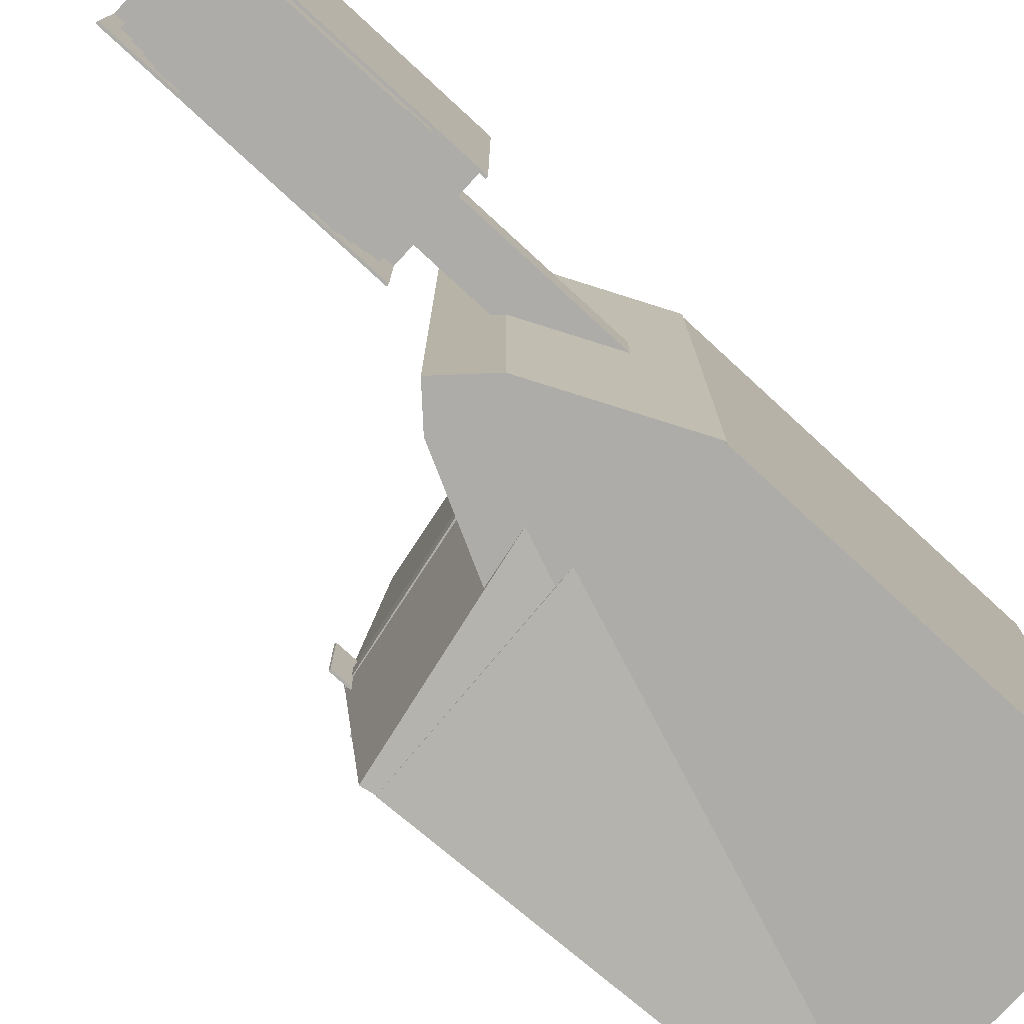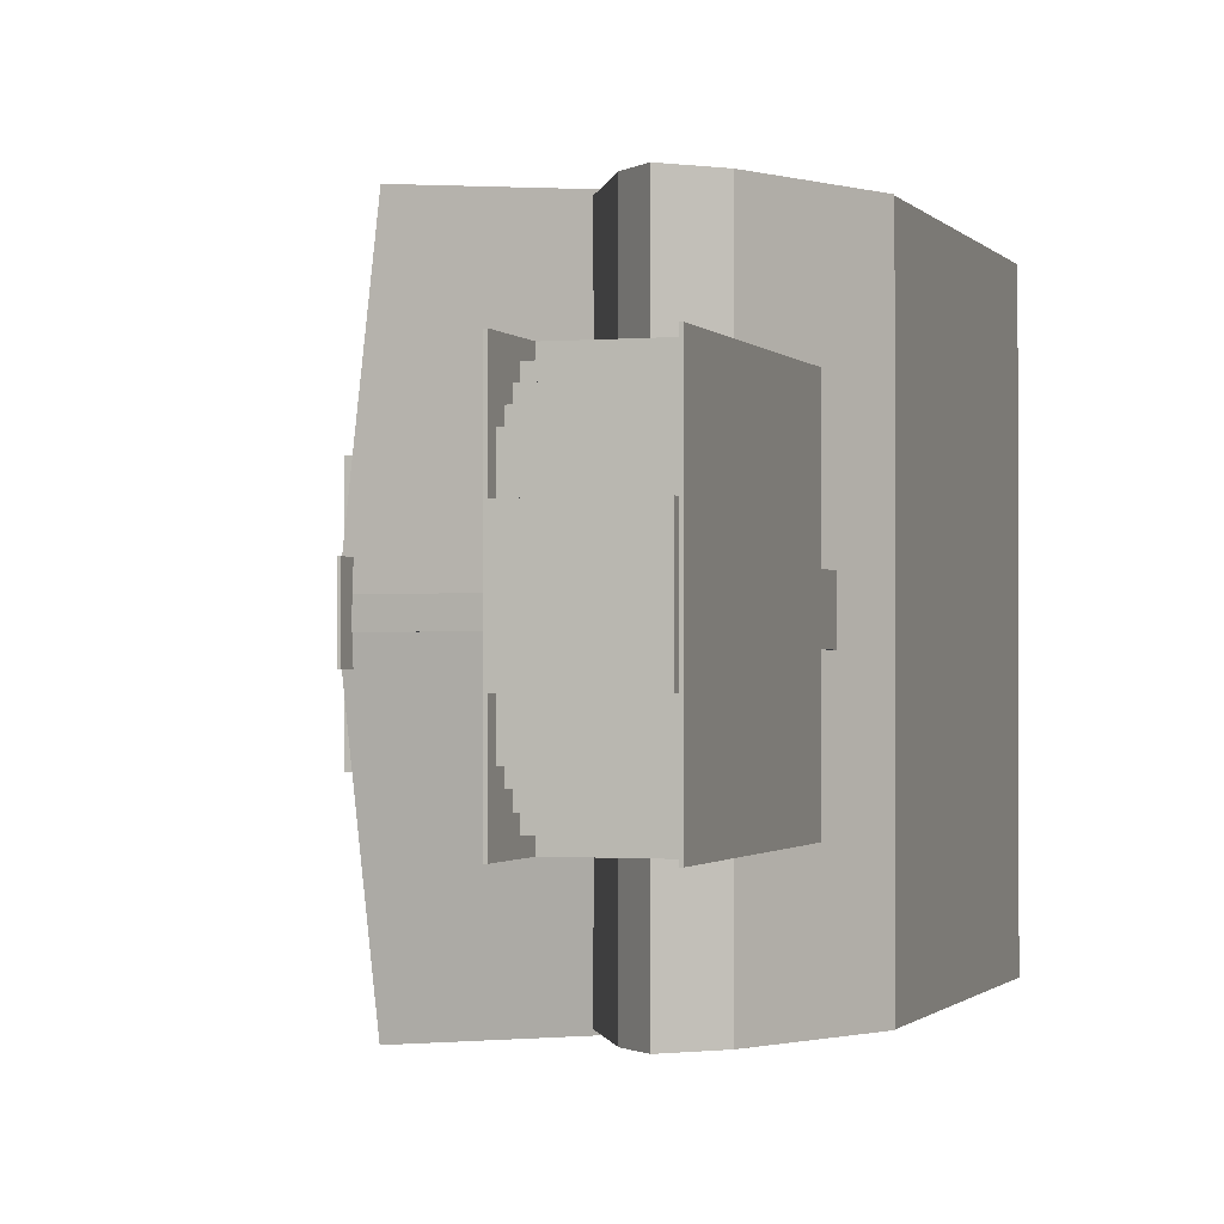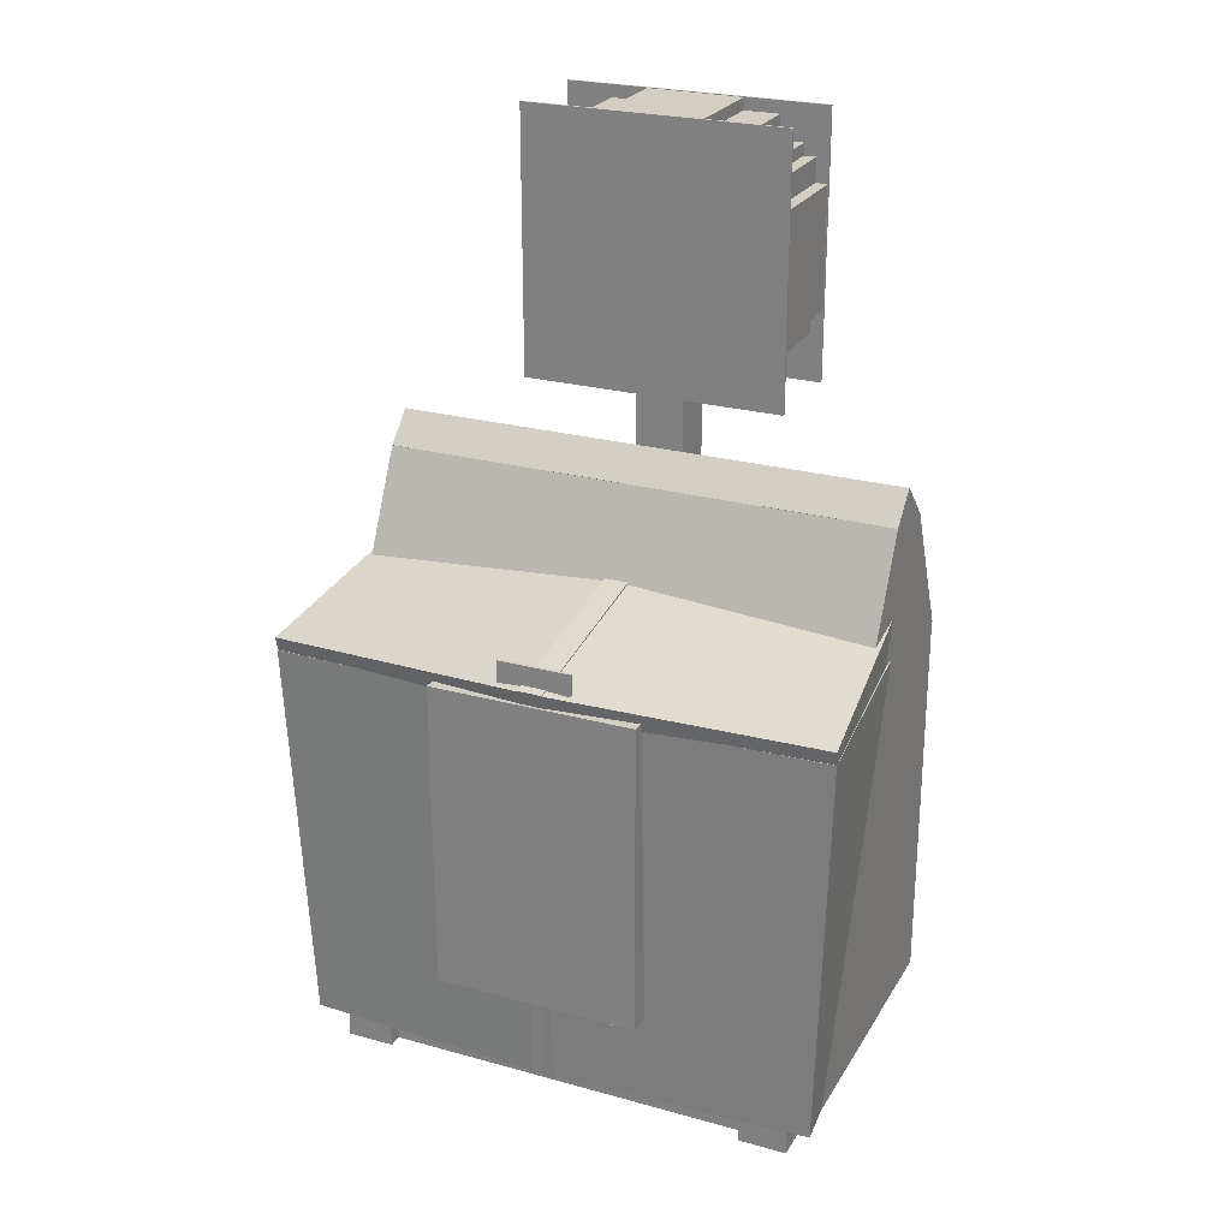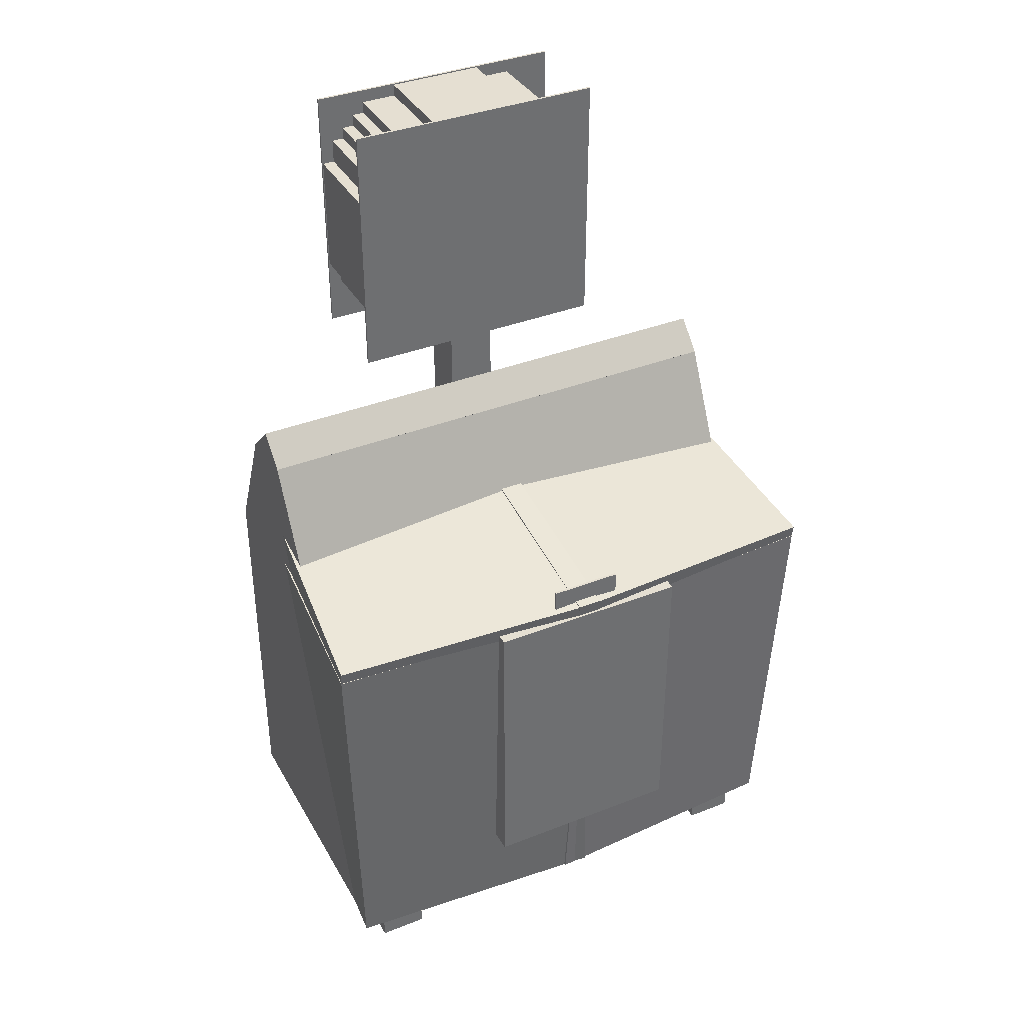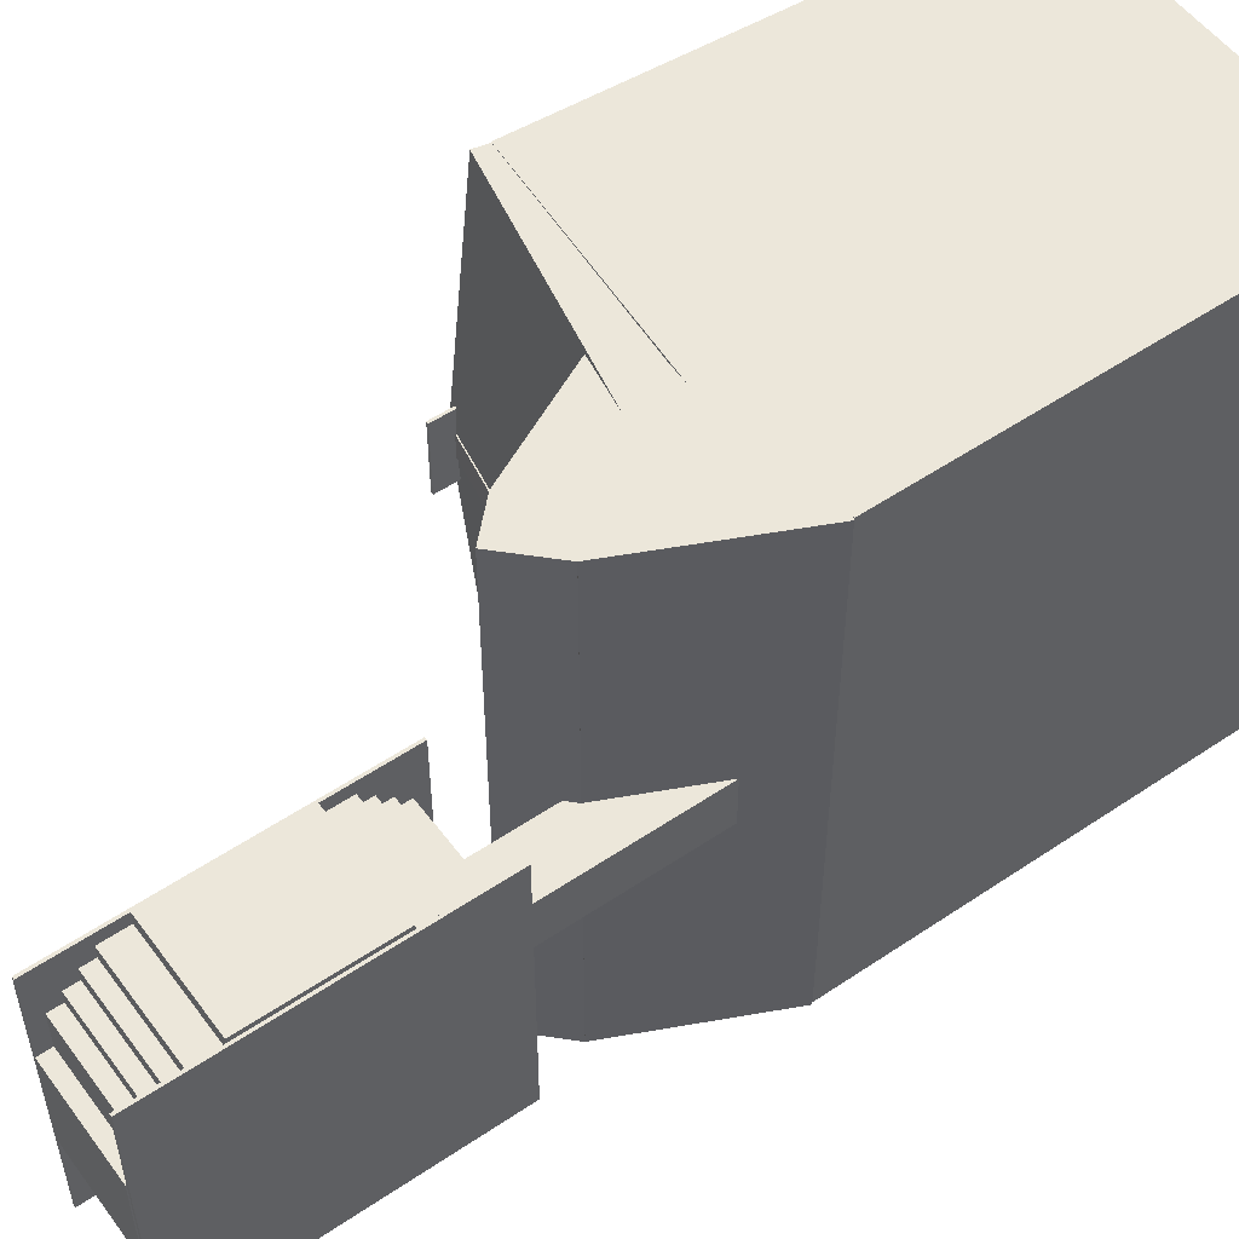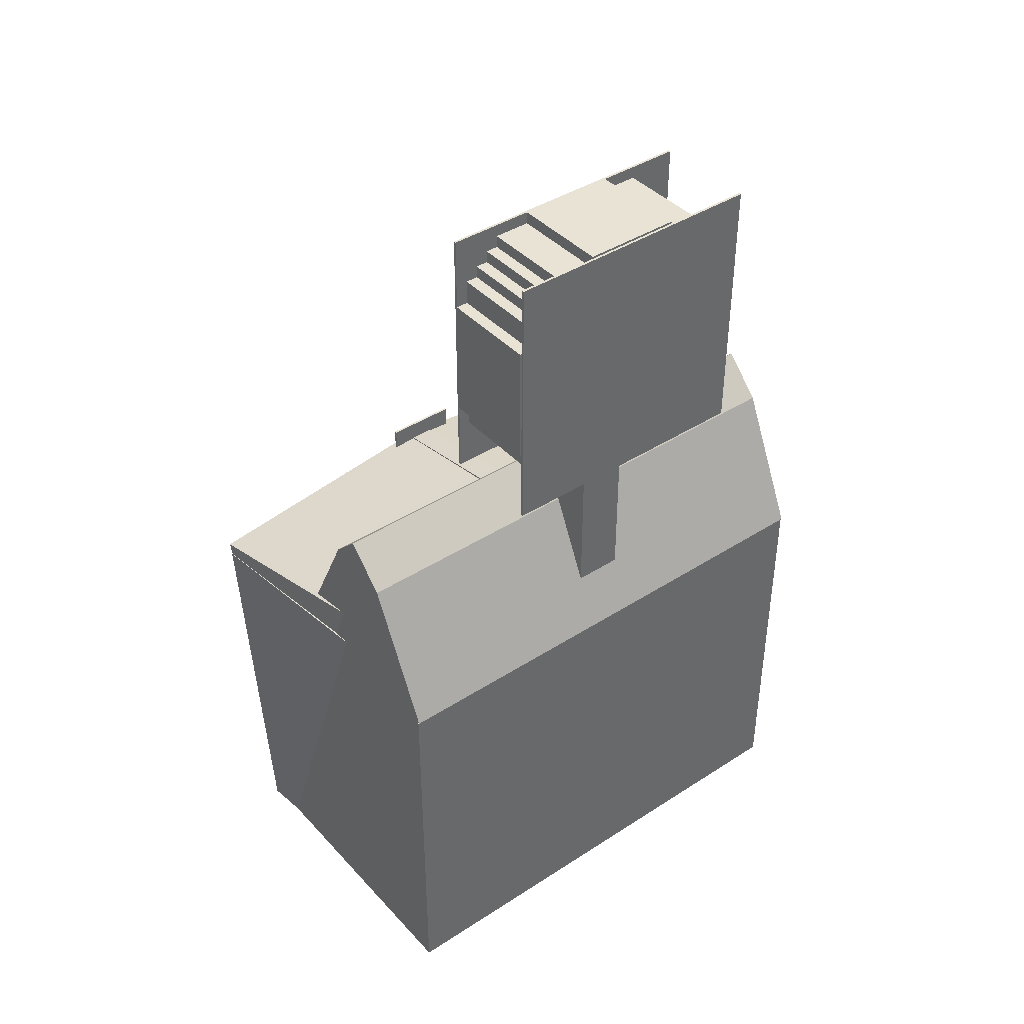
<metadata>
{"format":"obj","ext":"obj","renderer":"f3d","projection":"perspective","resolution":1024,"background":"white","views":[{"elev":-76.9,"azim":-132.6,"up":"+Z"},{"elev":-1.0,"azim":-162.0,"up":"+Z"},{"elev":24.9,"azim":114.2,"up":"+Y"},{"elev":37.5,"azim":63.3,"up":"+Y"},{"elev":53.7,"azim":-125.7,"up":"+Z"},{"elev":41.0,"azim":-128.2,"up":"+Y"}]}
</metadata>
<code>
o Revive
v 6.528 18.11 11.49
v 7.543 18.48 0.03715
v 5.996 1.432 10.91
v 7.011 1.798 -0.5435
v -5.101 18.92 -1.07
v -6.116 18.55 10.38
v -5.633 2.239 -1.65
v -6.648 1.873 9.799
f 1 3 2
f 3 4 2
f 5 7 6
f 7 8 6
f 5 6 2
f 6 1 2
f 8 7 3
f 7 4 3
f 6 8 1
f 8 3 1
f 2 4 5
f 4 7 5
o Revive2
v 7.543 18.48 -0.03432
v 6.528 18.11 -11.48
v 7.012 1.798 0.5463
v 5.996 1.432 -10.9
v -6.116 18.55 -10.38
v -5.101 18.92 1.073
v -6.647 1.873 -9.796
v -5.632 2.239 1.653
f 9 11 10
f 11 12 10
f 13 15 14
f 15 16 14
f 13 14 10
f 14 9 10
f 16 15 11
f 15 12 11
f 14 16 9
f 16 11 9
f 10 12 13
f 12 15 13
o Revive3
v -1.763 23.86 10.75
v -1.763 23.86 -10.75
v 1.405 17.5 10.75
v 1.405 17.5 -10.75
v -4.448 22.52 -10.75
v -4.448 22.52 10.75
v -1.28 16.17 -10.75
v -1.28 16.17 10.75
f 17 19 18
f 19 20 18
f 21 23 22
f 23 24 22
f 21 22 18
f 22 17 18
f 24 23 19
f 23 20 19
f 22 24 17
f 24 19 17
f 18 20 21
f 20 23 21
o Revive4
v -0.9586 21.74 10.75
v -0.9586 21.74 -10.75
v -3.631 16.03 10.75
v -3.631 16.03 -10.75
v -4.581 23.44 -10.75
v -4.581 23.44 10.75
v -7.253 17.73 -10.75
v -7.253 17.73 10.75
f 25 27 26
f 27 28 26
f 29 31 30
f 31 32 30
f 29 30 26
f 30 25 26
f 32 31 27
f 31 28 27
f 30 32 25
f 32 27 25
f 26 28 29
f 28 31 29
o Revive5
v 7.665 19.08 -0.3536
v 6.604 18.67 -11.5
v 7.361 17.31 -0.2598
v 6.3 16.9 -11.4
v -3.698 20.49 -10.58
v -2.636 20.9 0.5615
v -4.002 18.72 -10.49
v -2.94 19.13 0.6553
f 33 35 34
f 35 36 34
f 37 39 38
f 39 40 38
f 37 38 34
f 38 33 34
f 40 39 35
f 39 36 35
f 38 40 33
f 40 35 33
f 34 36 37
f 36 39 37
o Revive6
v 4.8 17.69 10.75
v 4.8 17.69 -10.75
v 4.8 1.49 10.75
v 4.8 1.49 -10.75
v -7.2 17.69 -10.75
v -7.2 17.69 10.75
v -7.2 1.49 -10.75
v -7.2 1.49 10.75
f 41 43 42
f 43 44 42
f 45 47 46
f 47 48 46
f 45 46 42
f 46 41 42
f 48 47 43
f 47 44 43
f 46 48 41
f 48 43 41
f 42 44 45
f 44 47 45
o Revive7
v 6.604 18.67 11.5
v 7.665 19.08 0.3536
v 6.3 16.9 11.4
v 7.361 17.31 0.2598
v -2.636 20.9 -0.5615
v -3.698 20.49 10.58
v -2.94 19.13 -0.6553
v -4.002 18.72 10.49
f 49 51 50
f 51 52 50
f 53 55 54
f 55 56 54
f 53 54 50
f 54 49 50
f 56 55 51
f 55 52 51
f 54 56 49
f 56 51 49
f 50 52 53
f 52 55 53
o Revive8
v 5.534 4 9.8
v 5.534 4 7.8
v 5.534 0 9.8
v 5.534 0 7.8
v 3.534 4 7.8
v 3.534 4 9.8
v 3.534 0 7.8
v 3.534 0 9.8
f 57 59 58
f 59 60 58
f 61 63 62
f 63 64 62
f 61 62 58
f 62 57 58
f 64 63 59
f 63 60 59
f 62 64 57
f 64 59 57
f 58 60 61
f 60 63 61
o Revive8
v 5.534 4 -7.8
v 5.534 4 -9.8
v 5.534 0 -7.8
v 5.534 0 -9.8
v 3.534 4 -9.8
v 3.534 4 -7.8
v 3.534 0 -9.8
v 3.534 0 -7.8
f 65 67 66
f 67 68 66
f 69 71 70
f 71 72 70
f 69 70 66
f 70 65 66
f 72 71 67
f 71 68 67
f 70 72 65
f 72 67 65
f 66 68 69
f 68 71 69
o Revive9
v 4.934 3 9.5
v 4.934 3 -9.5
v 4.934 0 9.5
v 4.934 0 -9.5
v -5.566 3 -9.5
v -5.566 3 9.5
v -5.566 0 -9.5
v -5.566 0 9.5
f 73 75 74
f 75 76 74
f 77 79 78
f 79 80 78
f 77 78 74
f 78 73 74
f 80 79 75
f 79 76 75
f 78 80 73
f 80 75 73
f 74 76 77
f 76 79 77
o Revive10
v 7.684 18.55 4.25
v 7.684 18.55 -4.25
v 7.684 5.55 4.25
v 7.684 5.55 -4.25
v 6.384 18.55 -4.25
v 6.384 18.55 4.25
v 6.384 5.55 -4.25
v 6.384 5.55 4.25
f 81 83 82
f 83 84 82
f 85 87 86
f 87 88 86
f 85 86 82
f 86 81 82
f 88 87 83
f 87 84 83
f 86 88 81
f 88 83 81
f 82 84 85
f 84 87 85
o Revive11
v -2.959 25.06 10.75
v -2.959 25.06 -10.75
v -1.757 23.86 10.75
v -1.757 23.86 -10.75
v -4.585 23.44 -10.75
v -4.585 23.44 10.75
v -3.383 22.23 -10.75
v -3.383 22.23 10.75
f 89 91 90
f 91 92 90
f 93 95 94
f 95 96 94
f 93 94 90
f 94 89 90
f 96 95 91
f 95 92 91
f 94 96 89
f 96 91 89
f 90 92 93
f 92 95 93
o Revive12
v -4.25 27.2 1
v -4.25 27.2 -1
v -4.25 17 1
v -4.25 17 -1
v -6.25 27.2 -1
v -6.25 27.2 1
v -6.25 17 -1
v -6.25 17 1
f 97 99 98
f 99 100 98
f 101 103 102
f 103 104 102
f 101 102 98
f 102 97 98
f 104 103 99
f 103 100 99
f 102 104 97
f 104 99 97
f 98 100 101
f 100 103 101
o Revive14
v 7.675 19.11 0.5
v 7.675 19.11 -0.5
v 7.328 17.14 0.5
v 7.328 17.14 -0.5
v -0.2032 20.5 -0.5
v -0.2032 20.5 0.5
v -0.5505 18.53 -0.5
v -0.5505 18.53 0.5
f 105 107 106
f 107 108 106
f 109 111 110
f 111 112 110
f 109 110 106
f 110 105 106
f 112 111 107
f 111 108 107
f 110 112 105
f 112 107 105
f 106 108 109
f 108 111 109
o Revive15
v -0.9661 20 10.75
v -0.9661 20 -10.75
v -0.9661 17 10.75
v -0.9661 17 -10.75
v -3.966 20 -10.75
v -3.966 20 10.75
v -3.966 17 -10.75
v -3.966 17 10.75
f 113 115 114
f 115 116 114
f 117 119 118
f 119 120 118
f 117 118 114
f 118 113 114
f 120 119 115
f 119 116 115
f 118 120 113
f 120 115 113
f 114 116 117
f 116 119 117
o Revive16
v 7.3 20 1.5
v 7.3 20 -1.5
v 7.3 19 1.5
v 7.3 19 -1.5
v 7.2 20 -1.5
v 7.2 20 1.5
v 7.2 19 -1.5
v 7.2 19 1.5
f 121 123 122
f 123 124 122
f 125 127 126
f 127 128 126
f 125 126 122
f 126 121 122
f 128 127 123
f 127 124 123
f 126 128 121
f 128 123 121
f 122 124 125
f 124 127 125
o Icon
v -3.4 38 5.5
v -3.4 38 -5.5
v -3.4 27 5.5
v -3.4 27 -5.5
v -3.5 38 -5.5
v -3.5 38 5.5
v -3.5 27 -5.5
v -3.5 27 5.5
f 129 131 130
f 131 132 130
f 133 135 134
f 135 136 134
f 133 134 130
f 134 129 130
f 136 135 131
f 135 132 131
f 134 136 129
f 136 131 129
f 130 132 133
f 132 135 133
o Icon
v -3.5 35 5.5
v -3.5 35 -5.5
v -3.5 30 5.5
v -3.5 30 -5.5
v -7.5 35 -5.5
v -7.5 35 5.5
v -7.5 30 -5.5
v -7.5 30 5.5
f 137 139 138
f 139 140 138
f 141 143 142
f 143 144 142
f 141 142 138
f 142 137 138
f 144 143 139
f 143 140 139
f 142 144 137
f 144 139 137
f 138 140 141
f 140 143 141
o Icon
v -3.5 38 2
v -3.5 38 -2
v -3.5 27 2
v -3.5 27 -2
v -7.5 38 -2
v -7.5 38 2
v -7.5 27 -2
v -7.5 27 2
f 145 147 146
f 147 148 146
f 149 151 150
f 151 152 150
f 149 150 146
f 150 145 146
f 152 151 147
f 151 148 147
f 150 152 145
f 152 147 145
f 146 148 149
f 148 151 149
o Icon
v -7.6 38 5.5
v -7.6 38 -5.5
v -7.6 27 5.5
v -7.6 27 -5.5
v -7.7 38 -5.5
v -7.7 38 5.5
v -7.7 27 -5.5
v -7.7 27 5.5
f 153 155 154
f 155 156 154
f 157 159 158
f 159 160 158
f 157 158 154
f 158 153 154
f 160 159 155
f 159 156 155
f 158 160 153
f 160 155 153
f 154 156 157
f 156 159 157
o Icon
v -3.5 36.5 4.5
v -3.5 36.5 -4.5
v -3.5 28.5 4.5
v -3.5 28.5 -4.5
v -7.5 36.5 -4.5
v -7.5 36.5 4.5
v -7.5 28.5 -4.5
v -7.5 28.5 4.5
f 161 163 162
f 163 164 162
f 165 167 166
f 167 168 166
f 165 166 162
f 166 161 162
f 168 167 163
f 167 164 163
f 166 168 161
f 168 163 161
f 162 164 165
f 164 167 165
o Icon
v -3.5 36 5
v -3.5 36 -5
v -3.5 29 5
v -3.5 29 -5
v -7.5 36 -5
v -7.5 36 5
v -7.5 29 -5
v -7.5 29 5
f 169 171 170
f 171 172 170
f 173 175 174
f 175 176 174
f 173 174 170
f 174 169 170
f 176 175 171
f 175 172 171
f 174 176 169
f 176 171 169
f 170 172 173
f 172 175 173
o Icon
v -3.5 37.5 3.5
v -3.5 37.5 -3.5
v -3.5 27.5 3.5
v -3.5 27.5 -3.5
v -7.5 37.5 -3.5
v -7.5 37.5 3.5
v -7.5 27.5 -3.5
v -7.5 27.5 3.5
f 177 179 178
f 179 180 178
f 181 183 182
f 183 184 182
f 181 182 178
f 182 177 178
f 184 183 179
f 183 180 179
f 182 184 177
f 184 179 177
f 178 180 181
f 180 183 181
o Icon
v -3.5 37 4
v -3.5 37 -4
v -3.5 28 4
v -3.5 28 -4
v -7.5 37 -4
v -7.5 37 4
v -7.5 28 -4
v -7.5 28 4
f 185 187 186
f 187 188 186
f 189 191 190
f 191 192 190
f 189 190 186
f 190 185 186
f 192 191 187
f 191 188 187
f 190 192 185
f 192 187 185
f 186 188 189
f 188 191 189

</code>
